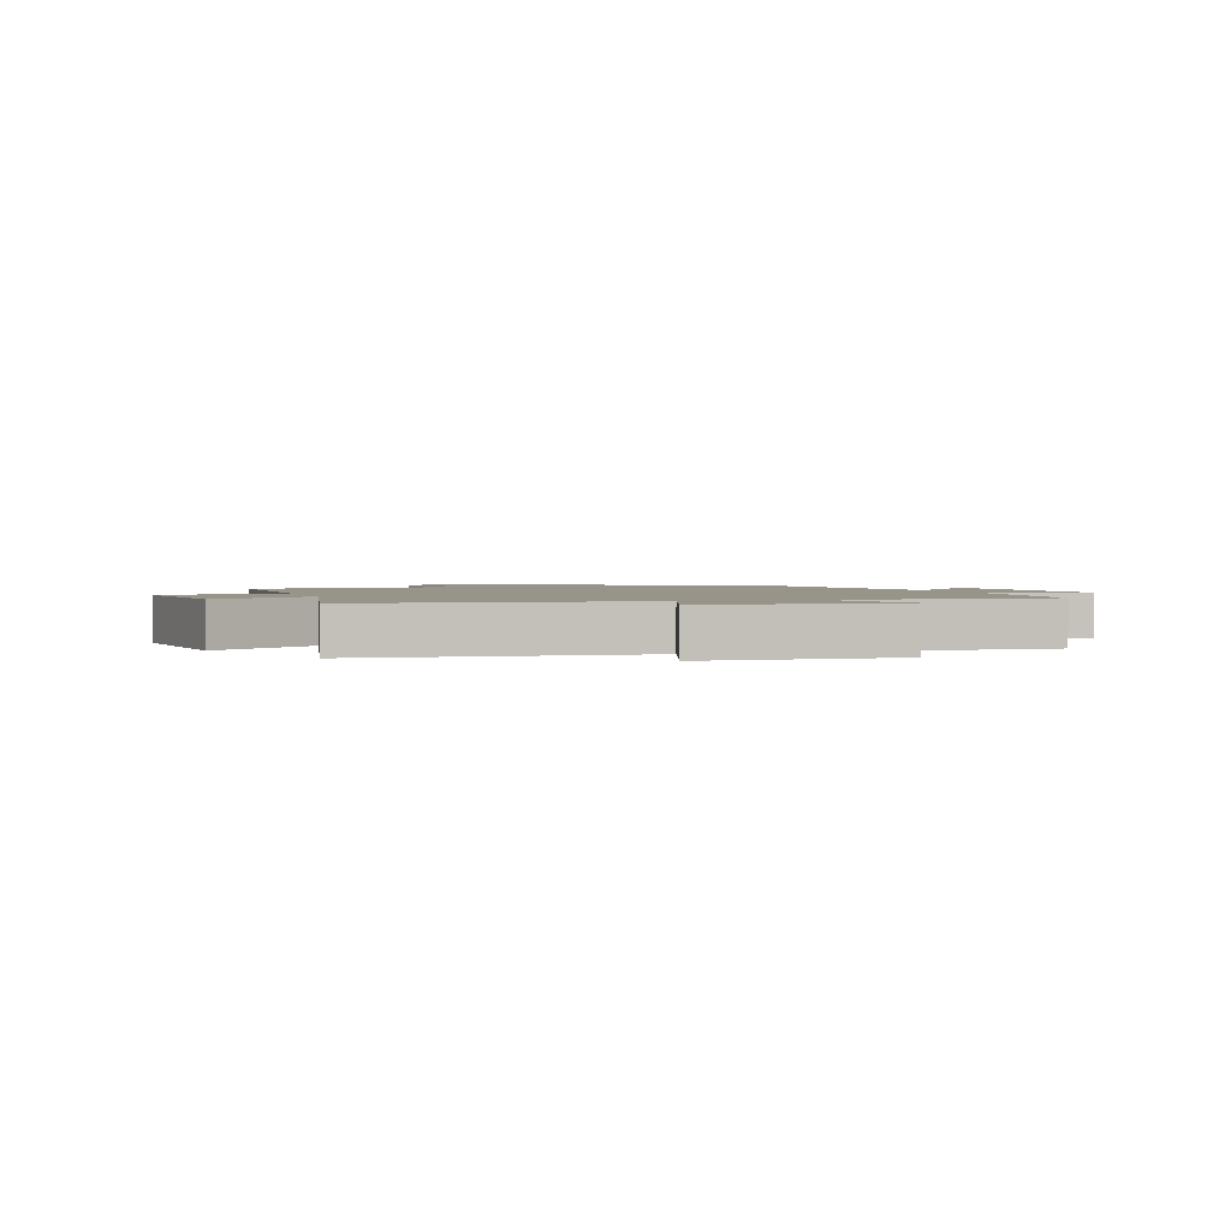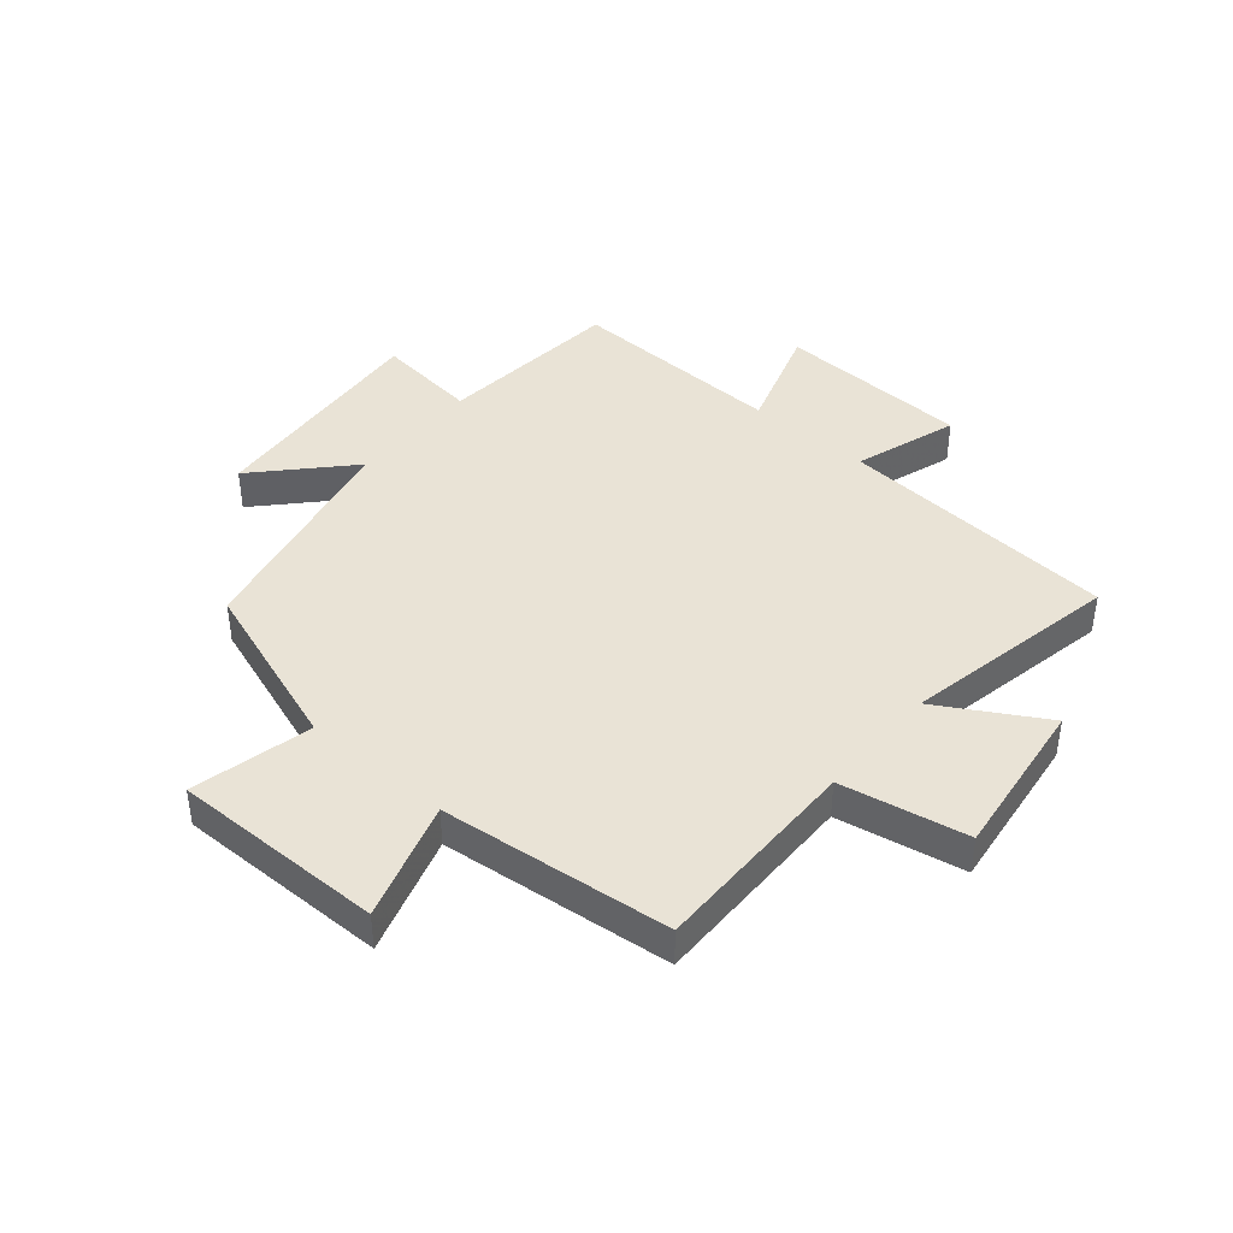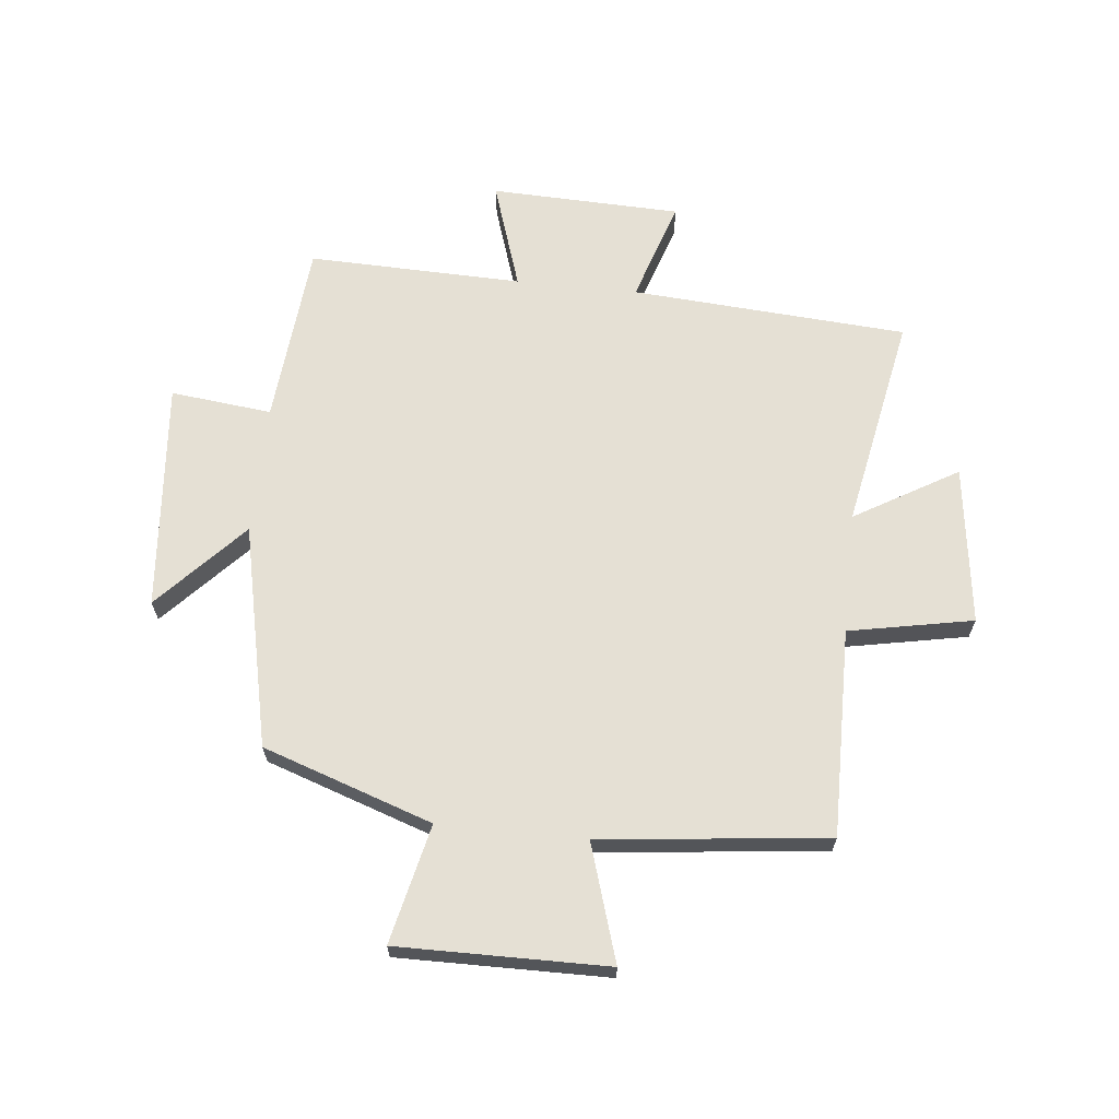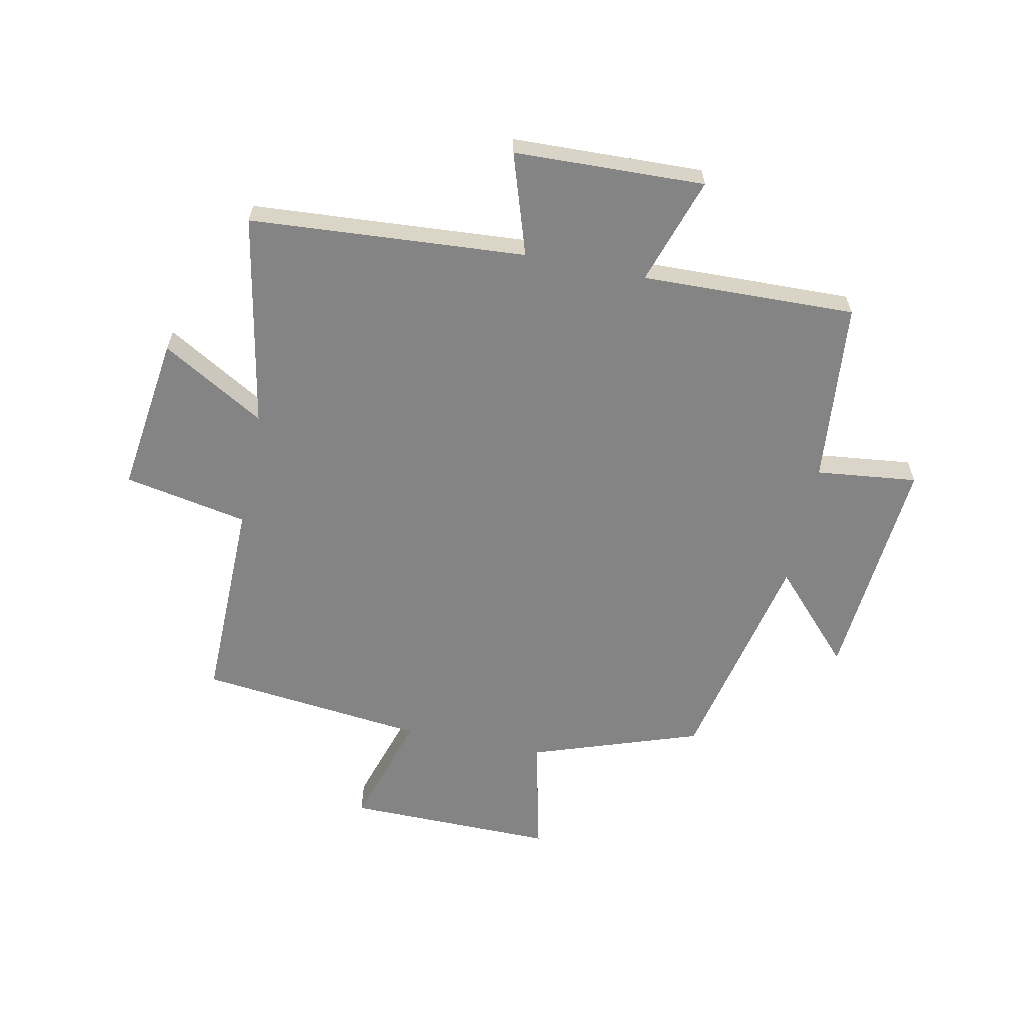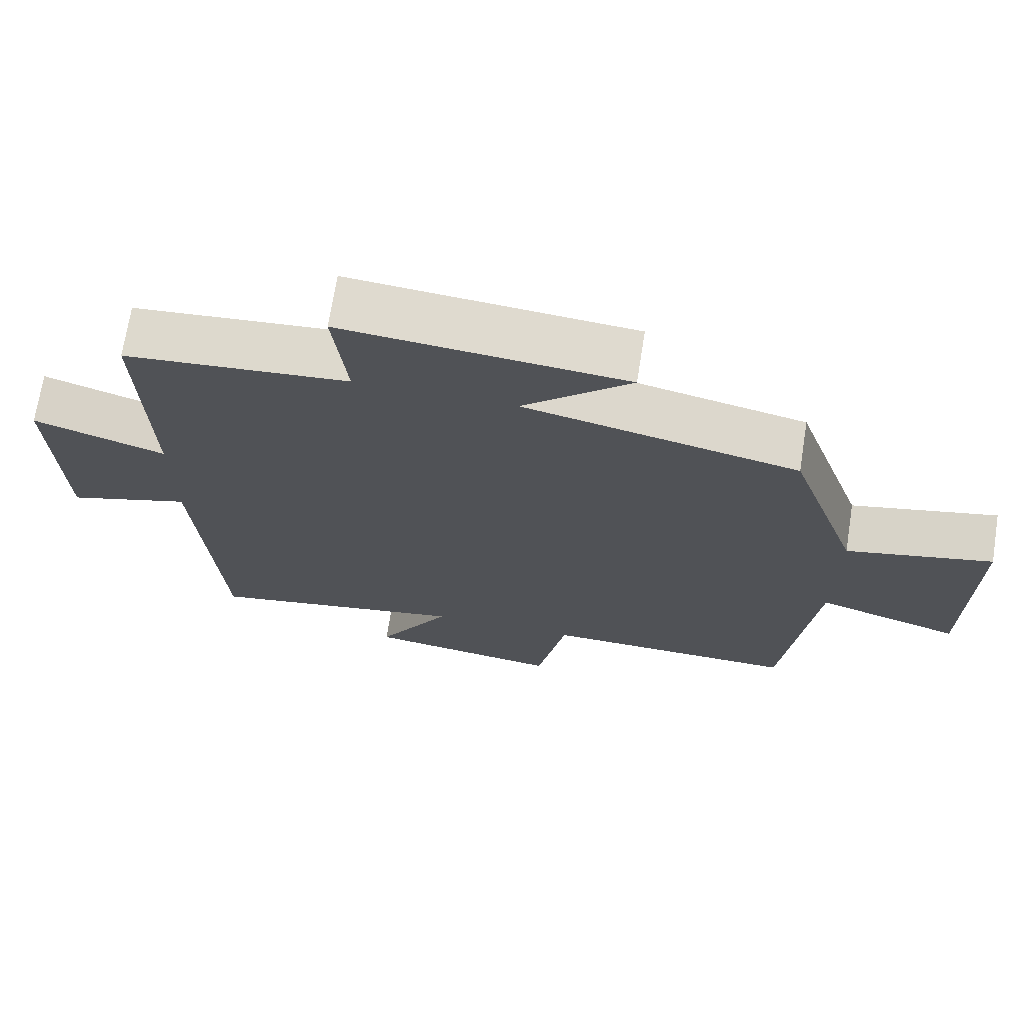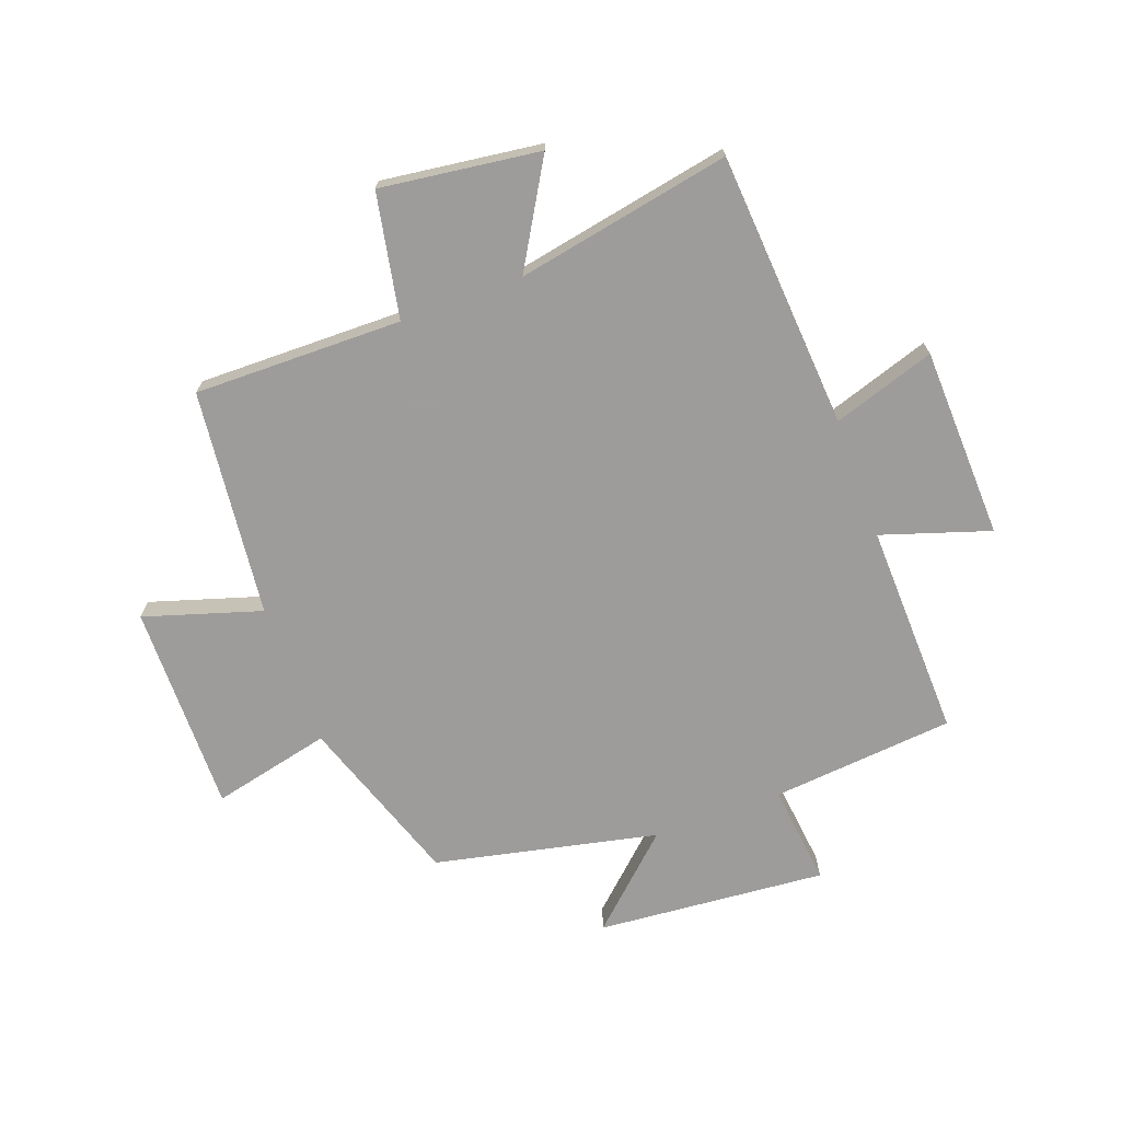
<metadata>
{"format":"obj","ext":"obj","renderer":"f3d","projection":"perspective","resolution":1024,"background":"white","views":[{"elev":1.8,"azim":-107.9,"up":"+Y"},{"elev":42.0,"azim":130.6,"up":"+Y"},{"elev":65.7,"azim":96.0,"up":"+Y"},{"elev":-61.5,"azim":-101.5,"up":"+Y"},{"elev":70.6,"azim":9.0,"up":"+Z"},{"elev":-70.3,"azim":-159.7,"up":"+Y"}]}
</metadata>
<code>
v 0.457 0.07 -0.505
v 0.104 0.07 -0.5
v 0.063 0.07 -0.711
v -0.207 0.07 -0.675
v -0.104 0.07 -0.5
v -0.468 0.07 -0.569
v -0.5 0.07 -0.1
v -0.673 0.07 -0.156
v -0.683 0.07 0.168
v -0.5 0.07 0.108
v -0.509 0.07 0.472
v -0.198 0.07 0.5
v -0.217 0.07 0.672
v 0.173 0.07 0.638
v 0.024 0.07 0.5
v 0.402 0.07 0.417
v 0.5 0.07 0.129
v 0.702 0.07 0.175
v 0.698 0.07 -0.181
v 0.5 0.07 -0.119
v 0.457 0 -0.505
v 0.104 0 -0.5
v 0.063 0 -0.711
v -0.207 0 -0.675
v -0.104 0 -0.5
v -0.468 0 -0.569
v -0.5 0 -0.1
v -0.673 0 -0.156
v -0.683 0 0.168
v -0.5 0 0.108
v -0.509 0 0.472
v -0.198 0 0.5
v -0.217 0 0.672
v 0.173 0 0.638
v 0.024 0 0.5
v 0.402 0 0.417
v 0.5 0 0.129
v 0.702 0 0.175
v 0.698 0 -0.181
v 0.5 0 -0.119
f 17 18 19 20
f 20 1 2
f 17 20 2
f 16 17 2
f 15 16 2
f 12 13 14 15
f 15 2 3
f 12 15 3
f 11 12 3
f 10 11 3
f 7 8 9 10
f 5 6 7 10
f 5 10 3
f 3 4 5
f 40 39 38 37
f 22 21 40
f 22 40 37
f 22 37 36
f 22 36 35
f 35 34 33 32
f 23 22 35
f 23 35 32
f 23 32 31
f 23 31 30
f 30 29 28 27
f 30 27 26 25
f 23 30 25
f 25 24 23
f 1 21 22 2
f 2 22 23 3
f 3 23 24 4
f 4 24 25 5
f 5 25 26 6
f 6 26 27 7
f 7 27 28 8
f 8 28 29 9
f 9 29 30 10
f 10 30 31 11
f 11 31 32 12
f 12 32 33 13
f 13 33 34 14
f 14 34 35 15
f 15 35 36 16
f 16 36 37 17
f 17 37 38 18
f 18 38 39 19
f 19 39 40 20
f 20 40 21 1

</code>
